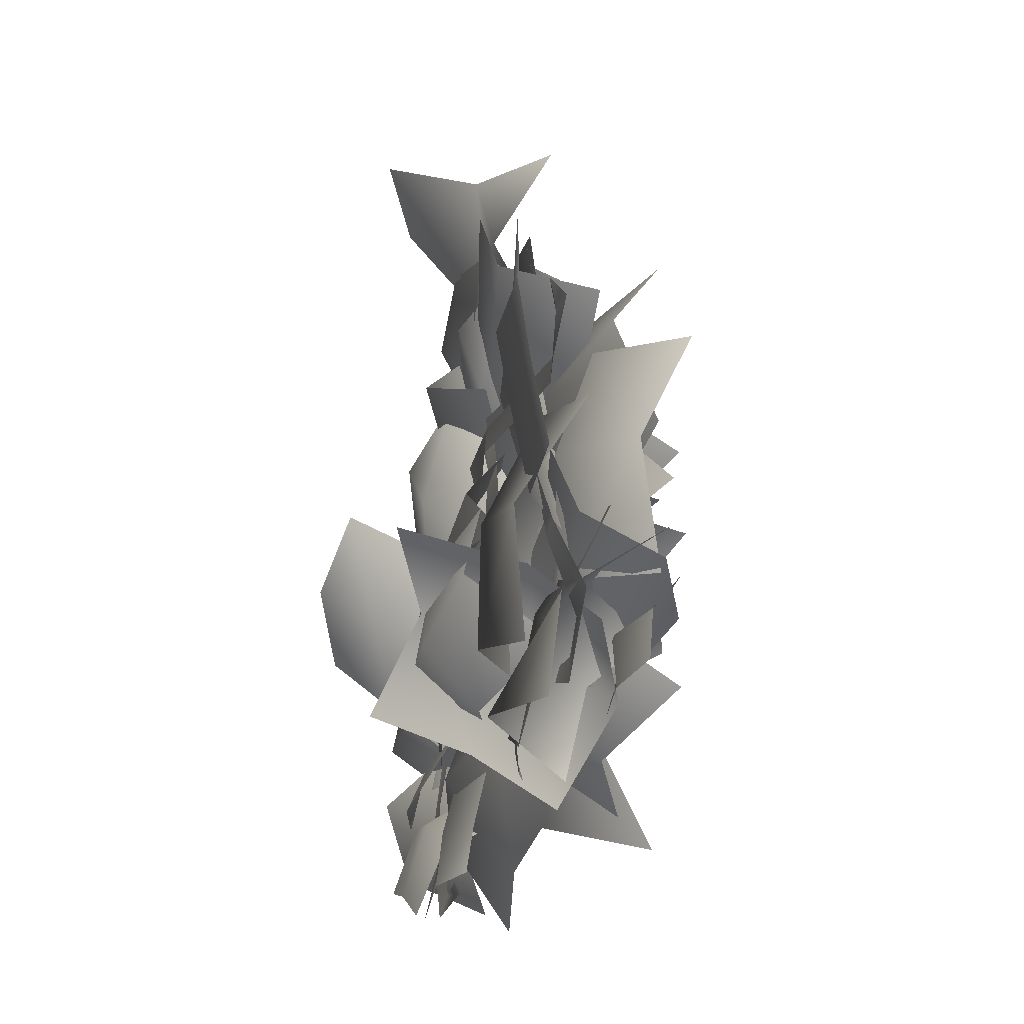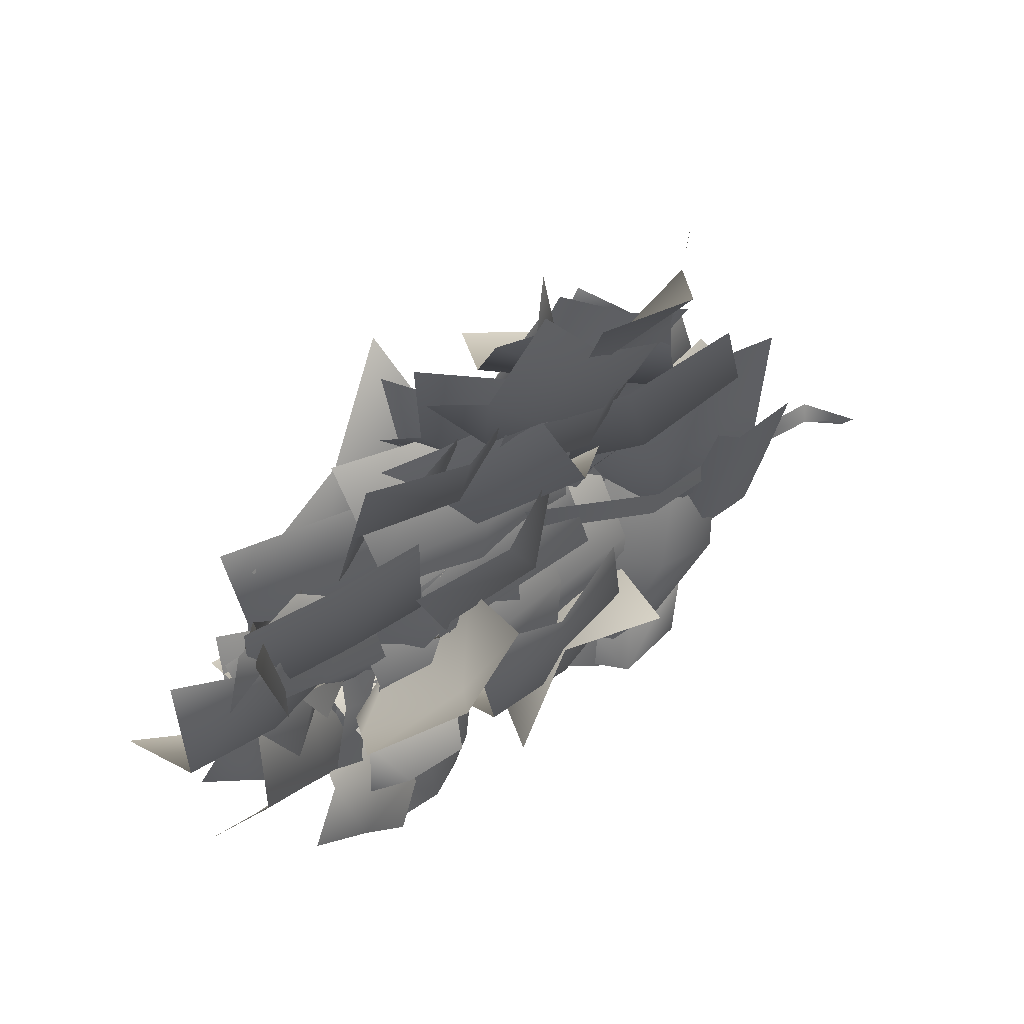
<metadata>
{"format":"obj","ext":"obj","renderer":"f3d","projection":"perspective","resolution":1024,"background":"white","views":[{"elev":-42.2,"azim":79.4,"up":"+Z"},{"elev":54.0,"azim":-36.9,"up":"+Z"}]}
</metadata>
<code>
v -0.6868 5.934 1.395
v -0.3937 5.508 0.849
v -1.033 5.912 0.3955
v -1.252 6.295 1.027
v -0.09589 5.616 1.757
v 0.1273 5.24 1.125
v -0.01326 5.944 0.3665
v -0.5931 6.28 0.001799
v 0.5943 5.654 0.7241
v -2.321 6.137 0.1638
v -2.311 6.496 0.7721
v -1.299 6.163 0.9262
v -1.305 5.901 0.1842
v -0.3502 6.075 0.1277
v -0.3059 6.431 0.7523
v -2.205 6.546 -0.4592
v -1.38 6.47 -0.6348
v -0.5157 6.461 -0.6298
v -1.494 6.144 -0.6771
v -0.7108 6.005 -0.647
v -0.812 5.988 -1.322
v -1.531 6.201 -1.387
v -1.435 6.686 -1.843
v -0.5775 6.65 -1.761
v -2.237 6.533 -1.218
v -2.068 6.7 -0.5218
v -2.001 7.326 -1.647
v -2.733 5.851 -0.4167
v -2.592 6.205 0.2983
v -1.953 6.071 0.08793
v -2.049 5.815 -0.6159
v -1.602 6.242 -0.8597
v -1.5 6.731 -0.1217
v -2.376 5.689 -1.32
v -3.027 5.992 -1.12
v -1.937 6.462 -1.589
v -2.071 5.576 -0.0252
v -2.899 5.567 0.2141
v -2.696 5.642 0.8303
v -1.986 5.987 0.5973
v -1.501 5.851 0.261
v -1.487 5.615 -0.2733
v -2.371 6.077 -0.5704
v -3.078 5.974 -0.3267
v -1.672 5.911 -0.8341
v -1.928 6.137 -0.9234
v -2.097 5.65 -1.482
v -2.768 5.416 -0.9824
v -2.497 5.95 -0.469
v -1.382 6.365 -1.393
v -1.657 5.837 -1.909
v -2.648 5.904 -1.898
v -3.204 5.693 -1.435
v -2.118 6.159 -2.378
v -0.6562 6.251 -0.5597
v 0.1787 6.413 -0.9329
v -0.4645 6.671 -1.68
v -1.084 6.261 -1.336
v -1.459 6.3 -1.932
v -0.8321 7.205 -2.489
v -1.641 6.682 -0.8919
v -1.231 6.658 -0.267
v -2.024 6.758 -1.573
v 0.1577 6.196 -1.233
v 0.9046 6.475 -1.131
v 0.9033 6.349 -1.804
v 0.1892 6.165 -1.944
v 0.1382 6.605 -2.442
v 0.9046 7.017 -2.294
v -0.5893 6.115 -1.866
v -0.5893 6.411 -1.182
v -0.6399 6.902 -2.36
v -1.789 6.044 -1.107
v -1.299 6.135 -1.21
v -1.219 5.737 -1.319
v -1.72 5.584 -1.363
v -0.628 6.218 -1.397
v -0.7729 5.775 -1.462
v -1.468 5.416 -1.934
v -1.795 5.499 -1.885
v -0.9015 5.467 -2.065
v -1.872 5.835 -1.924
v -1.844 6.148 -1.183
v -0.9584 5.844 -1.216
v -0.9823 5.64 -1.941
v -0.1036 5.852 -2.019
v -0.04101 6.162 -1.259
v -0.9778 6.175 -2.715
v -1.853 6.299 -2.68
v -0.1025 6.263 -2.804
v 1.928 6.214 -0.1151
v 2.458 6.814 -0.3654
v 2.235 6.46 -1.208
v 1.681 5.968 -0.96
v 1.252 6.073 -1.748
v 1.788 6.676 -2.037
v 0.8327 6.137 -0.6746
v 1.113 6.324 0.1457
v 0.4355 6.123 -1.463
v 0.03843 6.324 1.184
v 0.7854 6.604 1.287
v 0.7841 6.478 0.6129
v 0.07001 6.294 0.4729
v 0.019 6.734 -0.02495
v 0.7854 7.147 0.1233
v -0.7085 6.244 0.5515
v -0.7085 6.539 1.235
v -0.7591 7.031 0.05714
v -1.388 5.778 0.6441
v -1.36 6.38 1.229
v -0.4742 6.084 1.298
v -0.4982 5.591 0.6926
v 0.3806 5.754 0.5509
v 0.4432 6.361 1.153
v -0.4936 5.762 -0.2023
v -1.369 5.891 -0.2109
v 0.3816 5.806 -0.3142
v -1.66 6.16 -0.1411
v -2.157 6.322 0.6264
v -1.211 6.58 0.9027
v -0.8782 6.17 0.2773
v -0.2394 6.209 0.5738
v -0.4622 7.114 1.382
v -0.6531 6.591 -0.3982
v -1.337 6.567 -0.6997
v 0.03929 6.667 -0.03576
v -0.1602 5.532 2.183
v -0.08992 5.7 1.504
v -0.7993 6.009 1.543
v -0.8339 6.01 2.317
v 0.4146 6.149 2.35
v 0.4631 5.959 1.511
v -0.2065 5.902 0.7446
v -0.7987 6.589 0.9082
v 0.4052 6.449 0.8659
v -1.003 5.689 1.562
v -0.6815 5.715 1.739
v -0.5885 5.86 1.441
v -0.8835 5.728 1.234
v -0.8405 6.08 1.015
v -0.4533 6.145 1.14
v -1.264 5.796 1.196
v -1.368 5.74 1.528
v -1.196 6.056 0.898
v -1.895 6.009 0.1127
v -2.229 5.696 0.06269
v -2.285 5.844 0.4998
v -1.917 6.036 0.5348
v -1.948 6.177 -0.3102
v -2.311 5.902 -0.3158
v -2.674 5.665 0.1098
v -2.721 5.844 0.4845
v -2.712 5.769 -0.3099
v -1.976 5.983 -0.5861
v -1.913 6.272 0.1608
v -1.122 5.729 0.1596
v -1.157 5.544 -0.5687
v -0.2571 5.502 -0.6056
v -0.1622 5.779 0.1608
v -0.9997 6.066 -1.333
v -1.82 6.432 -1.333
v -0.1294 5.906 -1.384
v -0.9155 6.155 -1.166
v -1.743 6.141 -0.9268
v -1.49 5.734 -0.4157
v -0.7666 5.733 -0.5994
v -2.37 6.124 -0.8273
v -2.22 5.706 -0.2566
v -1.059 5.989 -1.76
v -1.786 5.974 -1.59
v -2.519 5.927 -1.447
v -0.7503 5.778 -0.8588
v -0.7223 6.38 -0.2744
v 0.1637 6.084 -0.2053
v 0.1398 5.591 -0.8103
v 1.019 5.754 -0.952
v 1.081 6.361 -0.35
v 0.1444 5.762 -1.705
v -0.7307 5.891 -1.714
v 1.02 5.806 -1.817
v 1.314 6.176 -1.583
v 0.6752 6.319 -2.035
v 0.207 6.015 -1.282
v 0.8143 5.975 -0.8479
v 0.3095 6.186 -0.1243
v -0.3638 6.322 -0.5589
v 1.335 6.669 -0.4325
v 1.822 6.797 -1.16
v 0.8594 6.762 0.3071
v -1.581 5.585 -0.5529
v -1.553 6.186 0.03164
v -0.6667 5.89 0.1007
v -0.6907 5.397 -0.5043
v 0.188 5.561 -0.646
v 0.2506 6.168 -0.04405
v -0.6861 5.568 -1.399
v -1.561 5.698 -1.408
v 0.1891 5.613 -1.511
v -0.3159 5.907 0.4098
v -0.2017 5.496 -0.2081
v -1.063 5.487 -0.2404
v -1.063 5.91 0.4086
v 0.431 5.951 0.3914
v 0.431 5.535 -0.2605
v -0.3159 5.918 -0.8199
v -1.063 5.894 -0.8099
v 0.431 5.993 -0.8511
v 0.517 5.669 0.4763
v 1.249 5.857 0.2178
v 0.8769 6.116 -0.3073
v 0.1771 6.032 -0.06058
v -0.005779 6.689 -0.2314
v 0.7978 6.969 -0.4215
v -0.4321 5.945 0.4264
v -0.01454 5.829 1.019
v -0.5265 6.904 0.3804
v 1.288 6.744 -1.834
v 0.5492 6.744 -1.89
v 0.4926 6.323 -1.403
v 1.201 6.42 -1.138
v -0.4726 6.744 -1.881
v -0.1899 6.323 -1.361
v 0.6557 6.744 -0.4416
v 1.105 6.95 -0.5259
v -0.1899 6.688 -0.4416
v -1.135 6.229 -1.513
v -0.3747 5.809 -1.446
v -0.4389 6.312 -2.165
v -1.135 6.229 -2.252
v -1.135 6.229 -0.7738
v -0.4389 5.809 -0.7738
v 0.2571 6.229 -1.619
v 0.2571 6.631 -2.012
v 0.2571 5.86 -0.7738
v -1.489 5.689 -2.323
v -1.121 5.652 -2.331
v -1.082 5.604 -2.841
v -1.568 5.6 -2.817
v -1.328 5.821 -1.652
v -0.9911 5.743 -1.887
v -0.6231 5.802 -2.601
v -0.7742 5.78 -2.897
v -0.4853 5.899 -2.041
v 1.024 6.17 -1.767
v 1.874 6.095 -1.641
v 1.948 6.672 -2.038
v 1.189 6.95 -1.914
v 0.6159 6.748 -1.958
v 0.3888 6.186 -1.786
v 1.037 6.017 -1.014
v 1.784 5.917 -0.9915
v 0.3021 5.913 -1.193
v 1.323 6.73 -1.959
v 0.9244 6.523 -1.928
v 0.9075 6.883 -1.596
v 1.309 6.963 -1.591
v 1.314 6.694 -2.412
v 0.897 6.552 -2.358
v 0.4891 6.651 -1.929
v 0.4895 7.006 -1.664
v 0.4789 6.554 -2.353
v 1.017 5.899 -1.419
v 1.387 6.345 -2.171
v 0.6467 6.623 -2.306
v 0.3139 6.094 -1.605
v 0.01651 5.275 -1.163
v 0.7625 4.971 -0.9958
v 0.04551 6.291 -2.847
v -0.284 5.722 -2.203
v -0.6174 4.997 -1.699
v 0.2342 5.902 -2.407
v -0.2128 6.593 -2.18
v 0.3262 6.584 -1.426
v 0.7871 5.993 -1.693
v 1.462 6.378 -1.202
v 1.024 7.088 -0.9414
v 1.459 5.987 -2.303
v 0.8883 5.853 -2.965
v 2.114 6.264 -1.764
v 0.1897 6.071 0.06361
v 0.1551 6.428 0.672
v 1.199 6.259 0.8261
v 1.225 5.999 0.08407
v 2.149 6.323 0.02753
v 2.148 6.682 0.6522
v 0.2532 6.494 -0.5594
v 1.08 6.55 -0.735
v 1.937 6.678 -0.73
v 1.545 6.287 -0.3727
v 2.025 6.355 -0.3991
v 2.013 6.321 -0.8312
v 1.562 6.124 -0.8659
v 1.534 6.352 -1.287
v 2.031 6.42 -1.312
v 1.118 6.238 -0.8343
v 1.118 6.383 -0.4255
v 1.09 6.325 -1.281
v 0.7749 5.964 1.081
v 0.06748 6.501 1.204
v 0.0175 6.194 1.795
v 0.8008 5.974 1.807
v 1.221 5.628 1.503
v 1.321 5.634 0.9378
v 1.01 6.713 0.785
v 0.3443 7.093 0.8848
v 1.545 6.161 0.5533
v 1.298 6.072 -0.6848
v 1.863 5.607 -0.6705
v 1.848 5.753 -1.522
v 1.261 6.213 -1.42
v 1.356 5.949 0.05264
v 1.946 5.492 -0.04938
v 2.444 5.651 -0.8068
v 2.394 5.782 -1.543
v 2.515 5.542 -0.06796
v -1.87 5.615 0.9607
v -1.795 5.554 0.2401
v -2.655 5.618 0.2512
v -2.614 5.667 0.9987
v -1.122 5.615 0.924
v -1.163 5.574 0.1767
v -1.893 6.247 -0.1333
v -2.639 6.269 -0.09604
v -1.143 6.281 -0.1692
v 1.632 5.866 -0.5497
v 2.299 6.088 -0.9295
v 1.89 5.636 -1.658
v 1.239 5.518 -1.306
v 0.8037 5.577 -2.095
v 1.472 5.789 -2.512
v 0.5448 6.126 -1.081
v 0.9463 6.4 -0.3337
v 0.09814 6.066 -1.841
v 1.41 5.795 -0.9309
v 0.9714 6.538 -0.9314
v 0.8032 6.285 -0.04835
v 1.285 5.642 -0.04318
v 1.42 5.777 0.8405
v 0.9636 6.53 0.8736
v 2.189 5.565 0.00115
v 2.263 5.674 -0.8731
v 2.27 5.592 0.8804
v 1.873 5.517 0.7529
v 2.125 6.237 0.3578
v 1.269 6.238 0.002998
v 1.025 5.616 0.4437
v 0.1889 5.994 0.403
v 0.415 6.733 -0.0153
v 0.7778 5.554 1.315
v 1.614 5.415 1.569
v -0.06605 5.826 1.218
v -1.572 6.045 -2.154
v -1.796 6.113 -1.869
v -1.512 6.032 -1.701
v -1.316 5.853 -1.984
v -0.994 6 -1.821
v -1.177 6.056 -1.456
v -1.149 5.959 -2.321
v -1.42 6.136 -2.482
v -0.8093 5.977 -2.147
v 0.01339 5.321 -0.7939
v 0.7603 5.601 -0.6916
v 0.7591 5.474 -1.365
v 0.04497 5.29 -1.505
v -0.006029 5.73 -2.003
v 0.7603 6.142 -1.855
v -0.7335 5.24 -1.427
v -0.7335 5.536 -0.7435
v -0.7841 6.027 -1.921
v 0.481 5.938 0.8298
v 0.6471 6.217 0.09442
v -0.02434 6.091 0.03783
v -0.2252 5.907 0.7373
v -0.7255 6.348 0.7454
v -0.512 6.76 -0.005402
v -0.2135 5.857 1.52
v 0.4673 6.153 1.578
v -0.7105 6.644 1.528
v 1.004 5.821 1.835
v 1.564 5.825 1.501
v 1.199 6.006 0.8311
v 0.5917 5.794 1.079
v 0.7602 5.915 0.4418
v 0.2252 5.798 0.5596
v 0.1484 6.138 1.445
v 0.5339 6.102 2.089
v -0.2678 6.013 0.8338
v -0.9673 6.255 0.5319
v -1.623 5.985 0.4303
v -1.578 5.806 1.151
v -0.7431 5.629 1.132
v -1.533 5.626 1.871
v -0.7637 5.446 1.787
v -0.2448 6.259 1.047
v -0.3635 6.731 0.7443
v -0.1061 5.707 1.797
v -0.6551 6.993 -0.7585
v -1.211 6.865 -1.177
v -1.441 6.404 -0.6065
v -0.6579 6.143 -0.3713
v -1.67 5.942 -0.03572
v -0.9231 5.713 0.1187
v -0.1873 6.7 -0.05107
v -0.1964 7.274 -0.197
v -0.3296 5.87 0.4575
v -1.158 5.903 -0.7341
v -1.714 5.774 -1.153
v -1.943 5.313 -0.5821
v -1.161 5.053 -0.3469
v -2.173 4.852 -0.01134
v -1.426 4.622 0.1431
v -0.69 5.609 -0.02668
v -0.6991 6.183 -0.1726
v -0.8323 4.779 0.4819
v 0.2407 6.255 0.2624
v -0.4148 5.985 0.1608
v -0.3696 5.806 0.8811
v 0.4649 5.629 0.8622
v -0.3245 5.626 1.601
v 0.4443 5.446 1.518
v 0.9632 6.259 0.7773
v 0.8445 6.731 0.4748
v 1.102 5.707 1.528
v -0.1955 5.833 -0.4491
v -0.7606 5.555 -0.7916
v -1.034 5.486 -0.1077
v -0.2816 5.301 0.2503
v -1.308 5.417 0.5763
v -0.5874 5.219 0.8484
v 0.2408 5.908 0.3206
v 0.288 6.331 -0.05089
v 0.01792 5.474 1.111
v -1.466 5.899 -1.753
v -1.57 5.589 -1.961
v -2.08 5.586 -1.654
v -2.005 5.933 -1.474
v -1.109 6.036 -2.237
v -1.206 5.682 -2.411
v -1.903 5.467 -2.426
v -2.379 5.453 -2.096
v -1.505 5.522 -2.841
v 0.6929 6.384 -2.229
v 0.8935 6.987 -1.679
v 1.41 6.489 -1.613
v 1.289 5.949 -2.172
v 1.888 5.958 -2.383
v 2.111 6.697 -1.87
v 1.027 5.612 -2.847
v 0.5749 6.242 -2.982
v 1.772 5.883 -3.198
v 0.387 5.425 2.209
v 1.011 5.531 1.771
v 0.5142 5.549 1.304
v -0.1009 5.488 1.706
v 0.262 5.88 1.065
v -0.4272 5.723 1.469
v -0.586 5.458 2.319
v -0.05878 5.509 2.815
v -0.8603 5.838 2.13
v -2.462 5.589 0.4985
v -1.708 5.869 0.4938
v -1.805 5.742 -0.173
v -2.532 5.559 -0.2102
v -2.653 5.998 -0.696
v -1.873 6.411 -0.6581
v -3.291 5.508 -0.02186
v -3.194 5.804 0.6544
v -3.411 6.295 -0.5044
v 1.261 5.932 1.149
v 0.8475 5.932 1.293
v 1.081 5.932 1.689
v 1.439 5.824 1.521
v 1.147 6.238 0.8066
v 0.7566 6.27 1.001
v 0.5683 6.184 1.564
v 0.7999 6.222 1.9
v 0.4291 6.431 1.219
v -0.3145 5.961 -1.491
v -0.04196 5.937 -1.038
v 0.04179 6.018 -2.572
v -0.1352 6.103 -2.538
v -1.003 6.159 -0.5584
v -0.7775 6.143 -0.3577
v -2.069 5.944 0.5216
v 0.06219 5.705 0.01224
v -0.1348 5.636 0.4824
v 1.18 5.565 -0.2784
v 1.127 5.558 -0.4869
v 2.368 5.823 -0.6745
v 2.333 5.809 -0.902
v 2.991 5.792 -0.7037
v 2.954 5.722 -0.8442
v 3.411 5.585 -1.024
v 3.318 5.629 -1.063
v -1.579 5.781 -1.064
v -1.8 5.763 -0.9266
v -1.687 6.022 -0.1116
v -0.7621 6.044 0.8814
v -1.506 5.76 -2.632
v -1.624 5.72 -2.765
v -1.998 5.705 -1.744
v -1.733 5.713 -1.673
v -0.9091 5.715 -2.904
v -0.9173 5.754 -2.995
v -2.67 5.033 1.149
v -2.394 5.945 0.6377
v -2.53 5.887 0.4417
v -2.734 4.914 0.9974
v -2.36 6.007 -0.1126
v -1.966 6.21 -0.04369
v -1.765 5.808 -0.581
v -2.027 5.667 -0.7175
v 0.08335 6.904 -1.915
v -1.445 6.352 -1.307
v -1.379 6.396 -1.036
v 1.645 5.822 -1.019
v 1.781 5.758 -1.019
v 1.838 5.913 -1.705
v 1.654 5.907 -1.716
v 1.165 6.153 -2.587
v 1.15 6.164 -2.345
v 1.461 6.15 -2.237
v 1.859 6.134 -2.304
v 0.5638 6.074 -2.13
v 0.7301 6.133 0.3809
v 0.4331 5.739 1.595
v 1.47 5.844 0.7582
v 0.2665 6.317 -1.321
v 1.128 5.465 2.558
v 1.19 5.604 1.786
v 0.6282 4.794 3.198
v 1.679 5.981 2.394
v 0.08063 5.062 2.988
f 1 2 3
f 1 3 4
f 5 6 2
f 5 2 1
f 3 2 7
f 3 7 8
f 2 6 9
f 2 9 7
f 10 11 12
f 10 12 13
f 14 13 12
f 14 12 15
f 16 10 13
f 16 13 17
f 18 17 13
f 18 13 14
f 19 20 21
f 19 21 22
f 23 22 21
f 23 21 24
f 25 26 19
f 25 19 22
f 25 22 23
f 25 23 27
f 28 29 30
f 28 30 31
f 32 31 30
f 32 30 33
f 34 35 28
f 34 28 31
f 34 31 32
f 34 32 36
f 37 38 39
f 37 39 40
f 37 40 41
f 37 41 42
f 43 44 38
f 43 38 37
f 45 43 37
f 45 37 42
f 46 47 48
f 46 48 49
f 50 51 47
f 50 47 46
f 48 47 52
f 48 52 53
f 51 54 52
f 51 52 47
f 55 56 57
f 55 57 58
f 59 58 57
f 59 57 60
f 61 62 55
f 61 55 58
f 63 61 58
f 63 58 59
f 64 65 66
f 64 66 67
f 68 67 66
f 68 66 69
f 70 71 64
f 70 64 67
f 70 67 68
f 70 68 72
f 73 74 75
f 73 75 76
f 74 77 78
f 74 78 75
f 76 75 79
f 76 79 80
f 75 78 81
f 75 81 79
f 82 83 84
f 82 84 85
f 86 85 84
f 86 84 87
f 88 89 82
f 88 82 85
f 88 85 86
f 88 86 90
f 91 92 93
f 91 93 94
f 95 94 93
f 95 93 96
f 97 98 91
f 97 91 94
f 97 94 95
f 97 95 99
f 100 101 102
f 100 102 103
f 104 103 102
f 104 102 105
f 106 107 100
f 106 100 103
f 106 103 104
f 106 104 108
f 109 110 111
f 109 111 112
f 113 112 111
f 113 111 114
f 115 116 109
f 115 109 112
f 115 112 113
f 115 113 117
f 118 119 120
f 118 120 121
f 122 121 120
f 122 120 123
f 124 125 118
f 124 118 121
f 126 124 121
f 126 121 122
f 127 128 129
f 127 129 130
f 127 131 132
f 127 132 128
f 129 128 133
f 129 133 134
f 132 135 133
f 132 133 128
f 136 137 138
f 136 138 139
f 140 139 138
f 140 138 141
f 142 143 136
f 142 136 139
f 142 139 140
f 142 140 144
f 145 146 147
f 145 147 148
f 145 149 150
f 145 150 146
f 147 146 151
f 147 151 152
f 150 153 151
f 150 151 146
f 154 155 156
f 154 156 157
f 158 157 156
f 158 156 159
f 160 161 154
f 160 154 157
f 160 157 158
f 160 158 162
f 163 164 165
f 163 165 166
f 164 167 168
f 164 168 165
f 163 169 170
f 163 170 164
f 164 170 171
f 164 171 167
f 172 173 174
f 172 174 175
f 176 175 174
f 176 174 177
f 178 179 172
f 178 172 175
f 178 175 176
f 178 176 180
f 181 182 183
f 181 183 184
f 185 184 183
f 185 183 186
f 187 188 181
f 187 181 184
f 187 184 185
f 187 185 189
f 190 191 192
f 190 192 193
f 194 193 192
f 194 192 195
f 196 197 190
f 196 190 193
f 196 193 194
f 196 194 198
f 199 200 201
f 199 201 202
f 203 204 200
f 203 200 199
f 201 200 205
f 201 205 206
f 204 207 205
f 204 205 200
f 208 209 210
f 208 210 211
f 212 211 210
f 212 210 213
f 214 215 208
f 214 208 211
f 214 211 212
f 214 212 216
f 217 218 219
f 217 219 220
f 218 221 222
f 218 222 219
f 220 219 223
f 220 223 224
f 219 222 225
f 219 225 223
f 226 227 228
f 226 228 229
f 230 231 227
f 230 227 226
f 228 227 232
f 228 232 233
f 227 231 234
f 227 234 232
f 235 236 237
f 235 237 238
f 235 239 240
f 235 240 236
f 237 236 241
f 237 241 242
f 236 240 243
f 236 243 241
f 244 245 246
f 244 246 247
f 244 247 248
f 244 248 249
f 250 251 245
f 250 245 244
f 252 250 244
f 252 244 249
f 253 254 255
f 253 255 256
f 253 257 258
f 253 258 254
f 255 254 259
f 255 259 260
f 258 261 259
f 258 259 254
f 262 263 264
f 262 264 265
f 266 267 262
f 266 262 265
f 265 264 268
f 265 268 269
f 266 265 269
f 266 269 270
f 271 272 273
f 271 273 274
f 275 274 273
f 275 273 276
f 277 278 271
f 277 271 274
f 277 274 275
f 277 275 279
f 280 281 282
f 280 282 283
f 284 283 282
f 284 282 285
f 286 280 283
f 286 283 287
f 288 287 283
f 288 283 284
f 289 290 291
f 289 291 292
f 293 292 291
f 293 291 294
f 295 296 289
f 295 289 292
f 295 292 293
f 295 293 297
f 298 299 300
f 298 300 301
f 298 301 302
f 298 302 303
f 304 305 299
f 304 299 298
f 306 304 298
f 306 298 303
f 307 308 309
f 307 309 310
f 311 312 308
f 311 308 307
f 309 308 313
f 309 313 314
f 308 312 315
f 308 315 313
f 316 317 318
f 316 318 319
f 320 321 317
f 320 317 316
f 318 317 322
f 318 322 323
f 321 324 322
f 321 322 317
f 325 326 327
f 325 327 328
f 329 328 327
f 329 327 330
f 331 332 325
f 331 325 328
f 331 328 329
f 331 329 333
f 334 335 336
f 334 336 337
f 338 337 336
f 338 336 339
f 340 341 334
f 340 334 337
f 340 337 338
f 340 338 342
f 343 344 345
f 343 345 346
f 347 346 345
f 347 345 348
f 349 350 343
f 349 343 346
f 349 346 347
f 349 347 351
f 352 353 354
f 352 354 355
f 356 355 354
f 356 354 357
f 358 359 352
f 358 352 355
f 358 355 356
f 358 356 360
f 361 362 363
f 361 363 364
f 365 364 363
f 365 363 366
f 367 368 361
f 367 361 364
f 367 364 365
f 367 365 369
f 370 371 372
f 370 372 373
f 374 373 372
f 374 372 375
f 376 377 370
f 376 370 373
f 376 373 374
f 376 374 378
f 379 380 381
f 379 381 382
f 382 381 383
f 382 383 384
f 385 386 379
f 385 379 382
f 387 385 382
f 387 382 384
f 388 389 390
f 388 390 391
f 391 390 392
f 391 392 393
f 388 391 394
f 388 394 395
f 391 393 396
f 391 396 394
f 397 398 399
f 397 399 400
f 400 399 401
f 400 401 402
f 397 400 403
f 397 403 404
f 400 402 405
f 400 405 403
f 406 407 408
f 406 408 409
f 409 408 410
f 409 410 411
f 406 409 412
f 406 412 413
f 409 411 414
f 409 414 412
f 415 416 417
f 415 417 418
f 418 417 419
f 418 419 420
f 415 418 421
f 415 421 422
f 418 420 423
f 418 423 421
f 424 425 426
f 424 426 427
f 427 426 428
f 427 428 429
f 424 427 430
f 424 430 431
f 427 429 432
f 427 432 430
f 433 434 435
f 433 435 436
f 437 438 434
f 437 434 433
f 435 434 439
f 435 439 440
f 438 441 439
f 438 439 434
f 442 443 444
f 442 444 445
f 446 445 444
f 446 444 447
f 448 449 442
f 448 442 445
f 448 445 446
f 448 446 450
f 451 452 453
f 451 453 454
f 454 453 455
f 454 455 456
f 457 458 451
f 457 451 454
f 457 454 456
f 457 456 459
f 460 461 462
f 460 462 463
f 464 463 462
f 464 462 465
f 466 467 460
f 466 460 463
f 466 463 464
f 466 464 468
f 469 470 471
f 469 471 472
f 469 473 474
f 469 474 470
f 471 470 475
f 471 475 476
f 474 477 475
f 474 475 470
f 478 479 480
f 478 480 481
f 479 478 482
f 479 482 483
f 482 484 483
f 485 486 487
f 485 487 488
f 489 490 488
f 489 488 487
f 489 491 492
f 489 492 490
f 493 494 492
f 493 492 491
f 495 496 497
f 495 497 498
f 499 500 501
f 499 501 502
f 502 501 496
f 502 496 495
f 499 503 504
f 499 504 500
f 505 506 507
f 505 507 508
f 509 510 511
f 509 511 512
f 513 514 515
f 511 515 514
f 511 514 512
f 506 510 509
f 506 509 507
f 516 517 518
f 516 518 519
f 520 521 522
f 520 522 523
f 521 520 524
f 519 518 523
f 519 523 522
f 525 526 527
f 527 528 525
f 526 529 530
f 526 531 529
f 529 532 530
f 526 530 527
f 526 533 531

</code>
